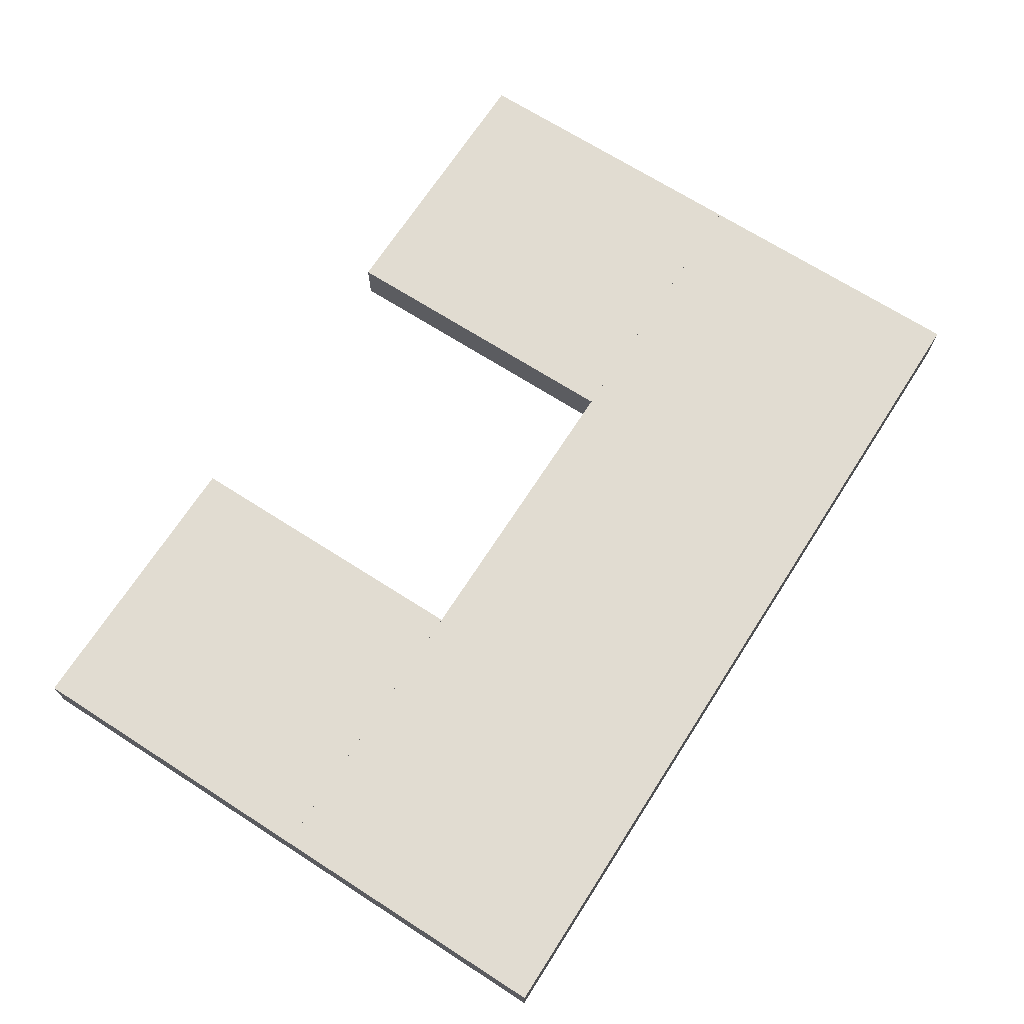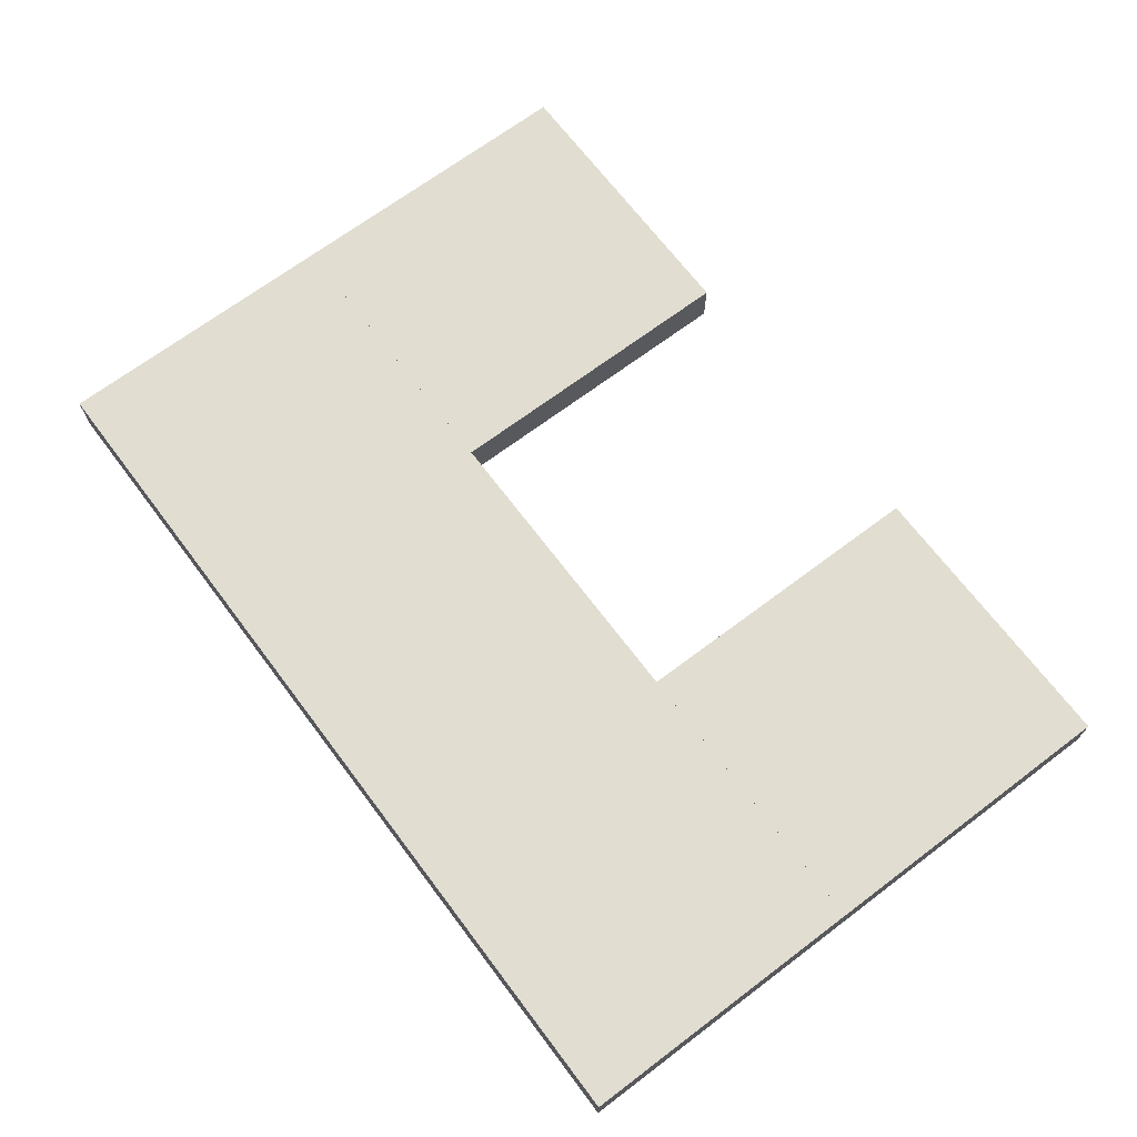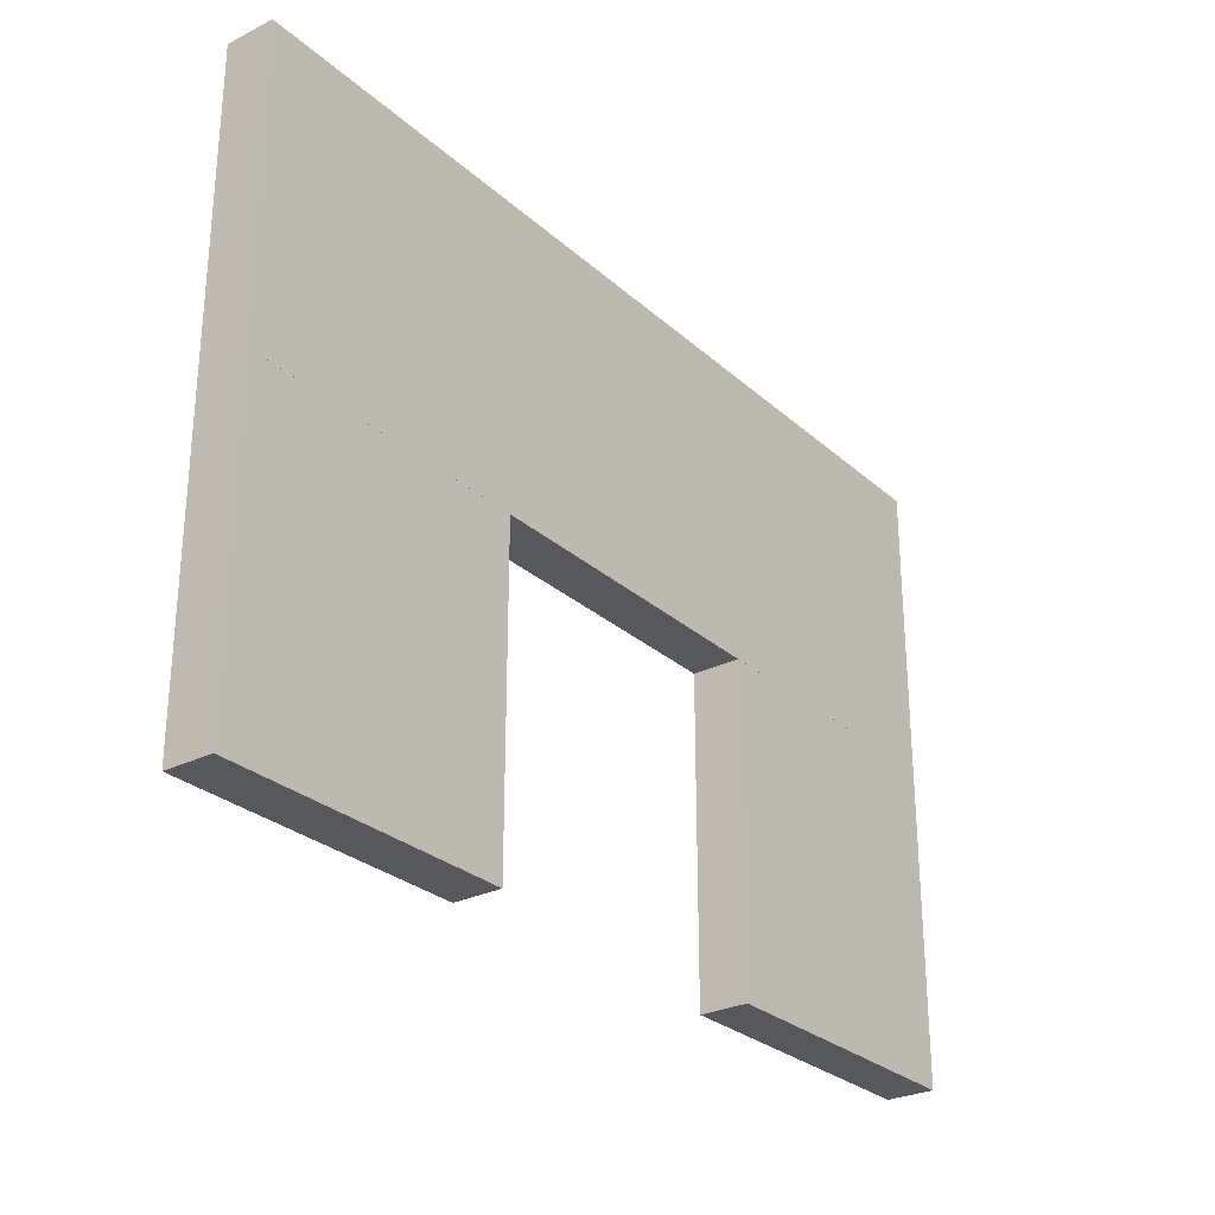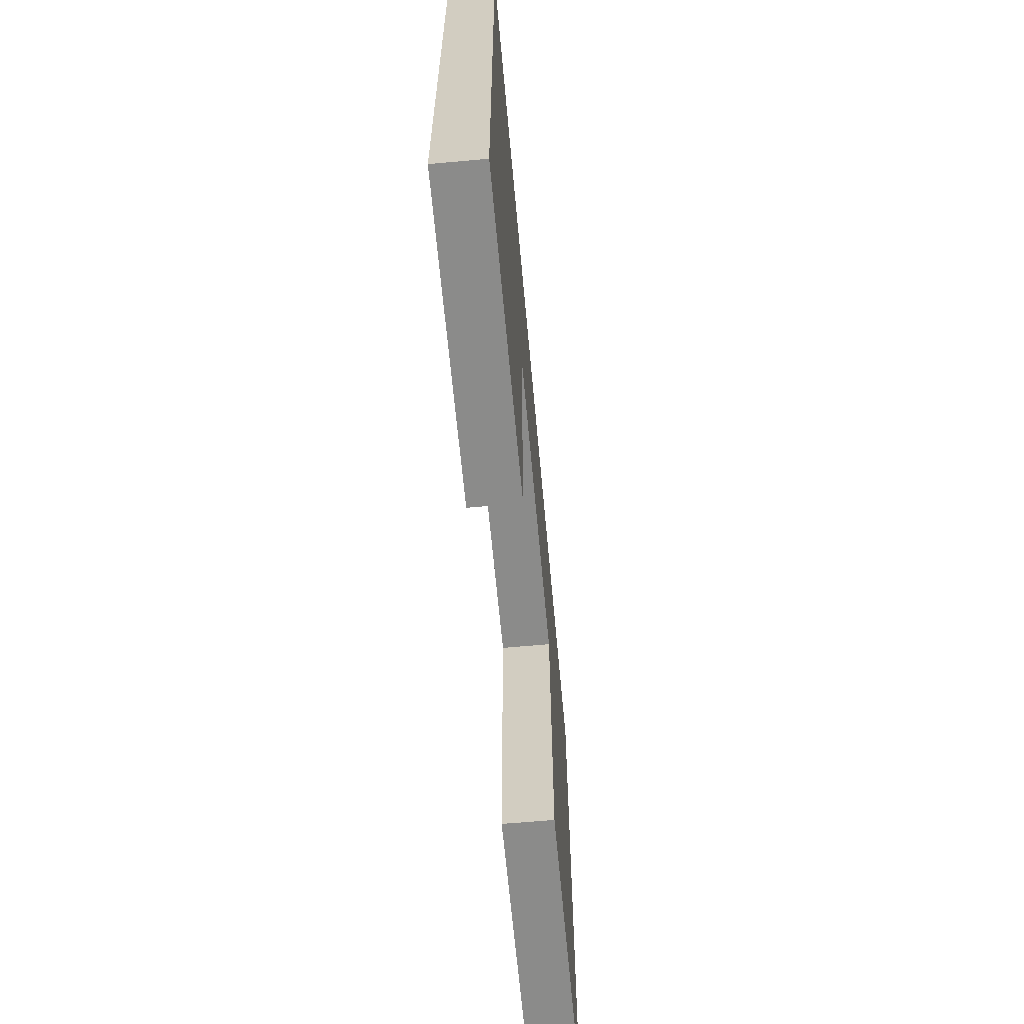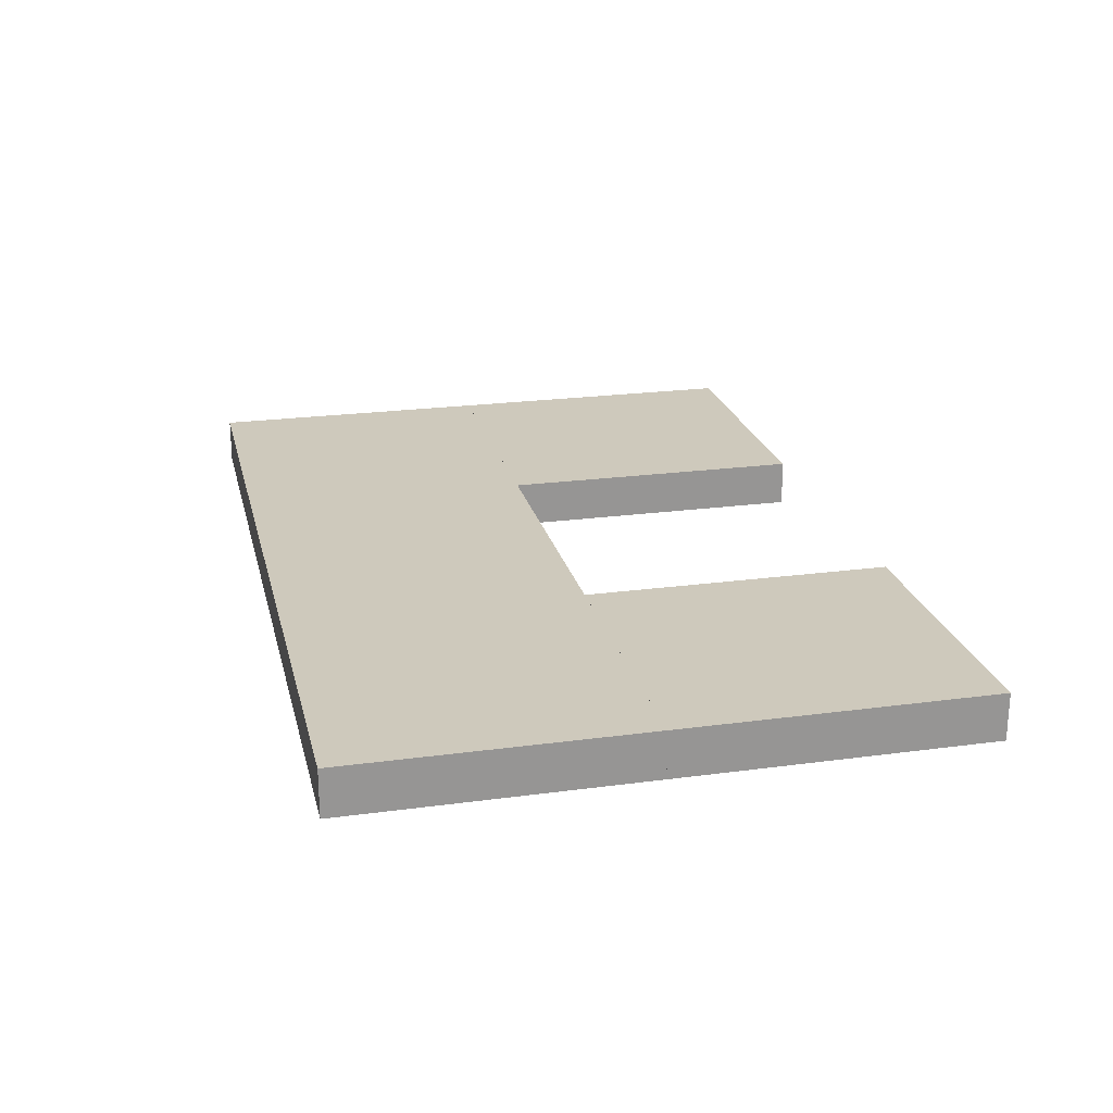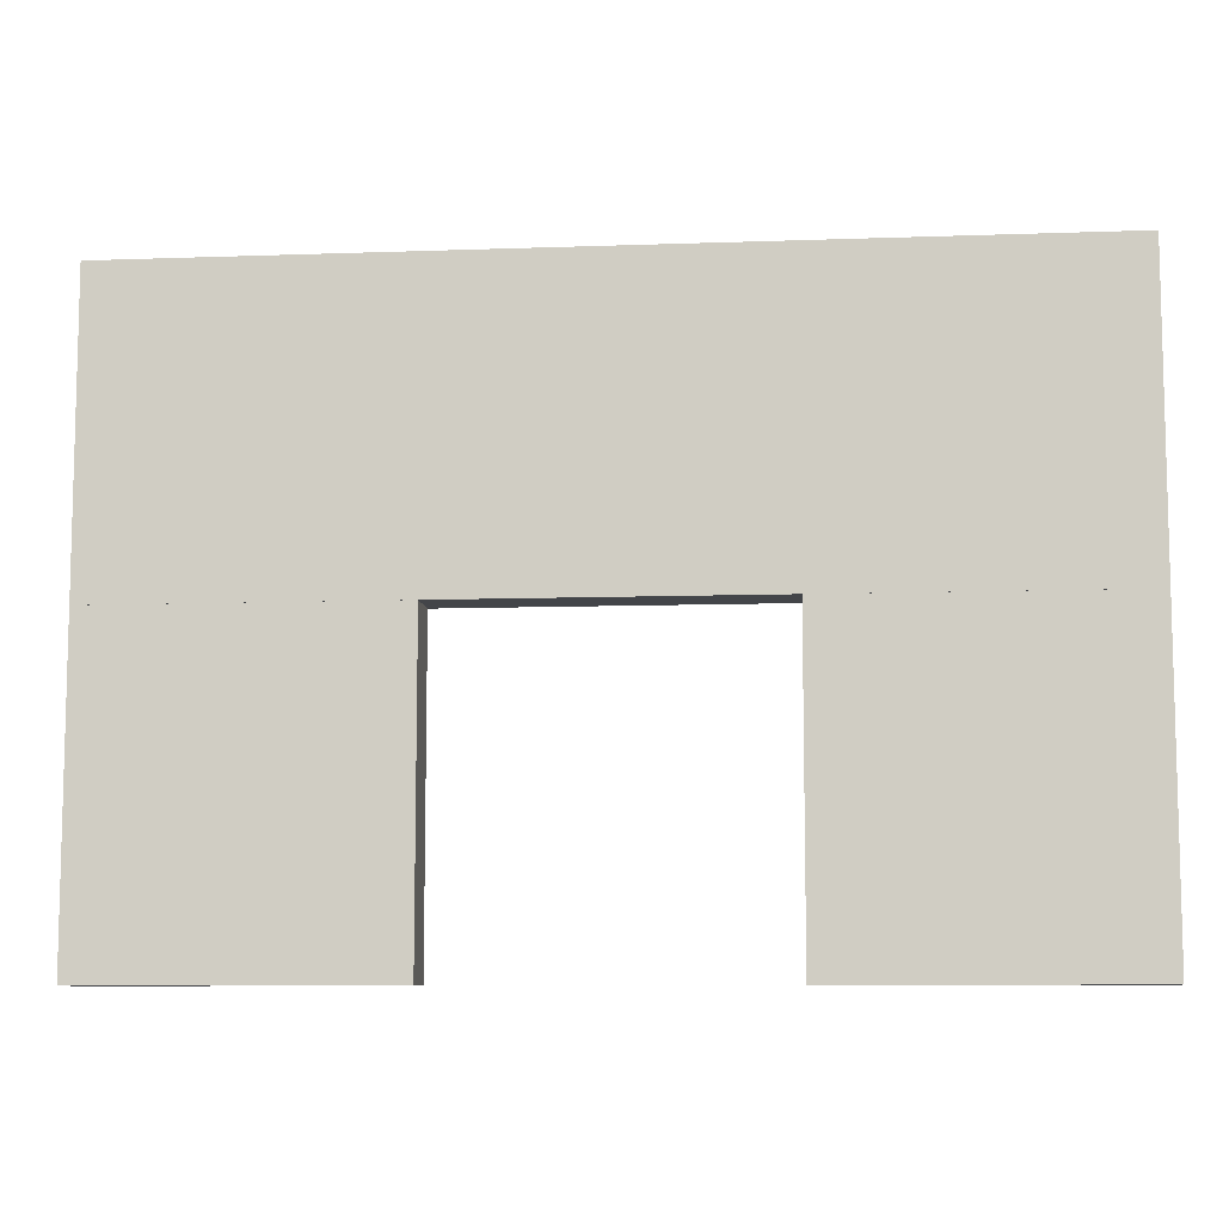
<metadata>
{"format":"obj","ext":"obj","renderer":"f3d","projection":"perspective","resolution":1024,"background":"white","views":[{"elev":69.1,"azim":-57.3,"up":"+Y"},{"elev":68.9,"azim":53.0,"up":"+Y"},{"elev":-28.0,"azim":-52.9,"up":"+Z"},{"elev":-63.7,"azim":-84.8,"up":"+Z"},{"elev":22.5,"azim":76.9,"up":"+Y"},{"elev":-8.8,"azim":5.5,"up":"+Z"}]}
</metadata>
<code>
o convex_0
v -0.001538 -0.001528 -0.001538
v 0.6507 0.1031 0.6938
v -0.001538 0.1031 0.6938
v 0.6507 -0.001528 0.6938
v 0.6507 0.1031 -0.001538
v -0.001538 -0.001528 0.6938
v -0.001538 0.1031 -0.001538
v 0.6507 -0.001528 -0.001538
f 5 4 8
f 2 3 4
f 3 2 5
f 2 4 5
f 3 1 6
f 4 3 6
f 1 4 6
f 1 3 7
f 5 1 7
f 3 5 7
f 4 1 8
f 1 5 8
o convex_1
v 2.001 0.1031 1.352
v -0.001441 -0.001528 0.6939
v -0.001441 -0.001528 1.352
v -0.001441 0.1031 0.6939
v 2.001 -0.001528 0.6939
v -0.001441 0.1031 1.352
v 2.001 -0.001528 1.352
v 2.001 0.1031 0.6939
v 1.998 0.1031 0.6939
v 1.998 0.1031 1.352
f 17 14 18
f 10 11 12
f 11 10 13
f 10 12 13
f 11 9 14
f 12 11 14
f 9 11 15
f 13 9 15
f 11 13 15
f 9 13 16
f 13 12 16
f 12 14 17
f 9 16 17
f 16 12 17
f 14 9 18
f 9 17 18
o convex_2
v 1.349 -0.001528 -0.001538
v 2.001 0.1031 0.6938
v 1.349 0.1031 0.6938
v 2.001 -0.001528 0.6938
v 2.001 0.1031 -0.001538
v 1.349 -0.001528 0.6938
v 1.349 0.1031 -0.001538
v 2.001 -0.001528 -0.001538
f 23 22 26
f 20 21 22
f 21 20 23
f 20 22 23
f 21 19 24
f 22 21 24
f 19 22 24
f 19 21 25
f 23 19 25
f 21 23 25
f 22 19 26
f 19 23 26

</code>
